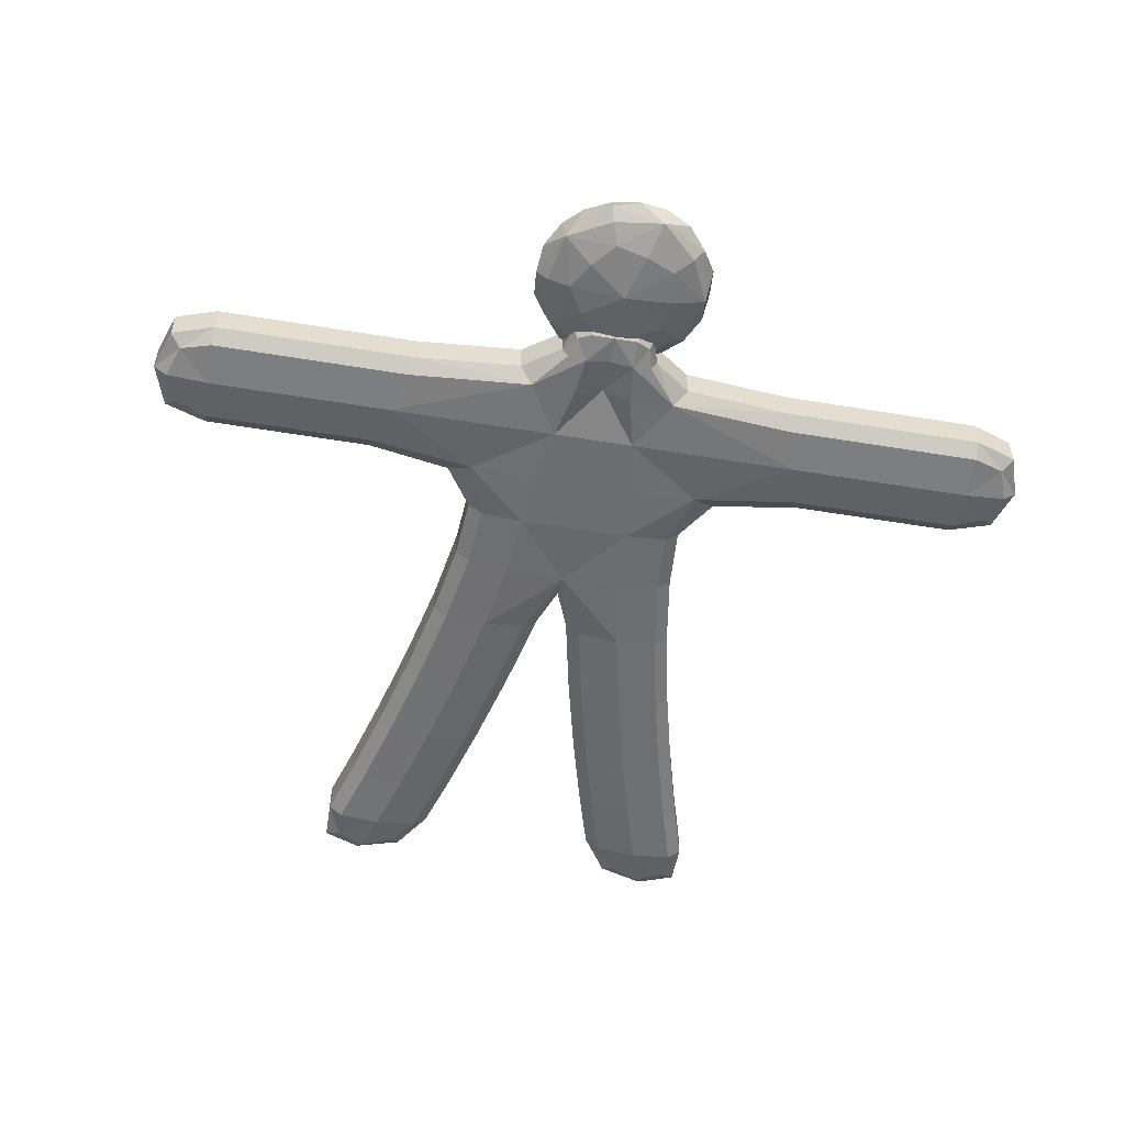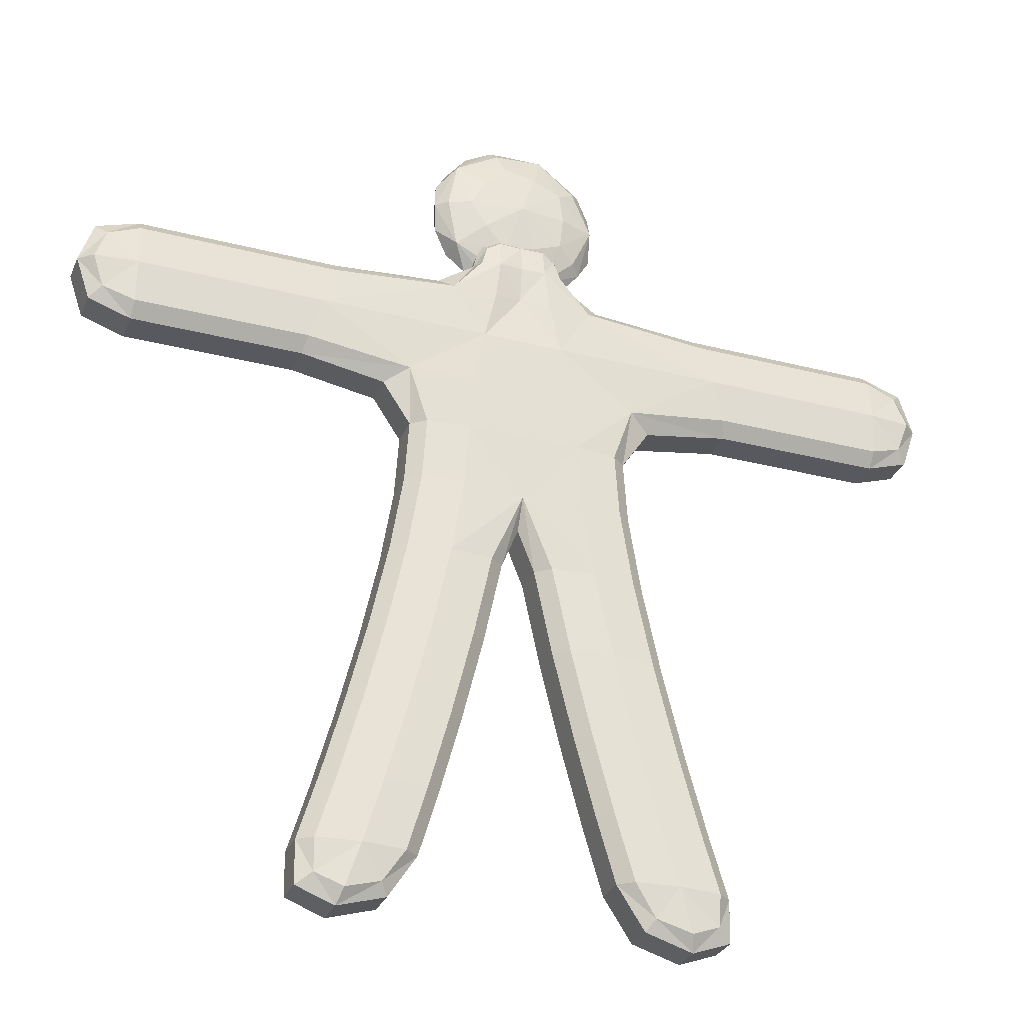
<metadata>
{"format":"obj","ext":"obj","renderer":"f3d","projection":"perspective","resolution":1024,"background":"white","views":[{"elev":-53.9,"azim":170.0,"up":"+Z"},{"elev":-30.4,"azim":-20.4,"up":"+Y"}]}
</metadata>
<code>
v 0.1491 6.571 -0.2209
v 0.4824 7.03 -0.2209
v -0.3903 6.746 -0.2209
v -0.3903 7.313 -0.2209
v 0.1491 7.489 -0.2209
v 0.7805 7.03 -0.05215
v 0.2412 6.288 -0.05215
v -0.6315 6.571 -0.05215
v -0.6315 7.489 -0.05215
v 0.2412 7.772 -0.05215
v 0.6315 6.571 0.05215
v -0.2412 6.288 0.05215
v -0.7805 7.03 0.05215
v -0.2412 7.772 0.05215
v 0.6315 7.489 0.05215
v 0.3903 6.746 0.2209
v -0.1491 6.571 0.2209
v -0.4824 7.03 0.2209
v -0.1491 7.489 0.2209
v 0.3903 7.313 0.2209
v 0.3624 5.539 -0.2836
v -0.3624 5.539 -0.2836
v 0.5 4.539 -0.2836
v -0.5 4.539 -0.2836
v 0.3624 5.539 0.2836
v -0.3624 5.539 0.2836
v 0.5 4.539 0.2836
v -0.5 4.539 0.2836
v 1 4.539 0.1418
v -1 4.539 0.1418
v 1 4.539 -0.1418
v -1 4.539 -0.1418
v 2 5.039 -0.1418
v -2 5.039 -0.1418
v 2 5.039 0.1418
v -2 5.039 0.1418
v 1.725 6.039 0.1418
v -1.725 6.039 0.1418
v 1.725 6.039 -0.1418
v -1.725 6.039 -0.1418
v 1.862 5.539 0.2836
v -1.862 5.539 0.2836
v 1.862 5.539 -0.2836
v -1.862 5.539 -0.2836
v 3.5 5.539 -0.2836
v -3.5 5.539 -0.2836
v 3.5 5.539 0.2836
v -3.5 5.539 0.2836
v 3.5 6.039 -0.1418
v -3.5 6.039 -0.1418
v 3.5 6.039 0.1418
v -3.5 6.039 0.1418
v 3.5 5.039 0.1418
v -3.5 5.039 0.1418
v 3.5 5.039 -0.1418
v -3.5 5.039 -0.1418
v 4 5.539 0.1418
v -4 5.539 0.1418
v 4 5.539 -0.1418
v -4 5.539 -0.1418
v 0.1476 3.289 -0.1418
v -0.1476 3.289 -0.1418
v 0.1476 3.289 0.1418
v -0.1476 3.289 0.1418
v 1.148 3.289 0.1418
v -1.148 3.289 0.1418
v 1.148 3.289 -0.1418
v -1.148 3.289 -0.1418
v 0.6476 3.289 0.2836
v -0.6476 3.289 0.2836
v 0.6476 3.289 -0.2836
v -0.6476 3.289 -0.2836
v 0.992 1.789 -0.2836
v -0.992 1.789 -0.2836
v 0.992 1.789 0.2836
v -0.992 1.789 0.2836
v 1.492 1.789 -0.1418
v -1.492 1.789 -0.1418
v 1.492 1.789 0.1418
v -1.492 1.789 0.1418
v 0.492 1.789 0.1418
v -0.492 1.789 0.1418
v 0.492 1.789 -0.1418
v -0.492 1.789 -0.1418
v 0.8463 0.5394 -0.1418
v -0.8463 0.5394 -0.1418
v 0.8463 0.5394 0.1418
v -0.8463 0.5394 0.1418
v 1.846 0.5394 0.1418
v -1.846 0.5394 0.1418
v 1.846 0.5394 -0.1418
v -1.846 0.5394 -0.1418
v 1.346 0.5394 0.2836
v -1.346 0.5394 0.2836
v 1.346 0.5394 -0.2836
v -1.346 0.5394 -0.2836
v 1.504 0.03936 0.1418
v -1.504 0.03936 0.1418
v 1.504 0.03936 -0.1418
v -1.504 0.03936 -0.1418
v 0 6.396 -0.1418
v 0 6.396 0.1418
v 0.4305 6.353 0.1418
v -0.4305 6.353 0.1418
v 0.4305 6.353 -0.1418
v -0.4305 6.353 -0.1418
v 0.2153 6.353 0.2836
v -0.2153 6.353 0.2836
v 0.2153 6.353 -0.2836
v -0.2153 6.353 -0.2836
v 0.2058 6.709 0.1418
v -0.2058 6.709 0.1418
v 0.2058 6.709 -0.1418
v -0.2058 6.709 -0.1418
v 0.3388 6.784 -0.237
v -0.1294 6.632 -0.237
v 0.2094 6.386 -0.1465
v 0.3388 7.276 -0.237
v 0.6775 7.03 -0.1465
v -0.4187 7.03 -0.237
v -0.5481 6.632 -0.1465
v -0.1294 7.428 -0.237
v -0.5481 7.428 -0.1465
v 0.2094 7.674 -0.1465
v 0.7575 7.276 -0
v 0.7575 6.784 -0
v 0.4682 6.386 -0
v 0 6.233 -0
v -0.4682 6.386 -0
v -0.7575 6.784 -0
v -0.7575 7.276 -0
v -0.4682 7.674 -0
v 0 7.826 -0
v 0.4682 7.674 -0
v 0.5481 6.632 0.1465
v -0.2094 6.386 0.1465
v -0.6775 7.03 0.1465
v -0.2094 7.674 0.1465
v 0.5481 7.428 0.1465
v 0.4187 7.03 0.237
v 0.1294 6.632 0.237
v -0.3388 6.784 0.237
v -0.3388 7.276 0.237
v 0.1294 7.428 0.237
v 0.5369 3.977 -0.2836
v -0.5369 3.977 -0.2836
v 0.9186 5.539 -0.2836
v -0.9186 5.539 -0.2836
v 0.875 4.539 -0.2482
v -0.875 4.539 -0.2482
v 0.2568 5.993 -0.2836
v -0.2568 5.993 -0.2836
v 0.875 4.539 0.2482
v -0.875 4.539 0.2482
v 0.9186 5.539 0.2836
v -0.9186 5.539 0.2836
v 0.5369 3.977 0.2836
v -0.5369 3.977 0.2836
v 0.2568 5.993 0.2836
v -0.2568 5.993 0.2836
v 1.037 3.977 -0.1418
v -1.037 3.977 -0.1418
v 1.037 3.977 0.1418
v -1.037 3.977 0.1418
v 0.7636 6.118 -0.1418
v -0.7636 6.118 -0.1418
v 0.7636 6.118 0.1418
v -0.7636 6.118 0.1418
v 0 5.539 -0.2836
v 0 4.539 -0.2836
v 0.4656 5.039 -0.2836
v -0.4656 5.039 -0.2836
v 0 5.539 0.2836
v 0.4656 5.039 0.2836
v -0.4656 5.039 0.2836
v 0 4.539 0.2836
v 1.25 4.914 0.1418
v -1.25 4.914 0.1418
v 1.25 4.914 -0.1418
v -1.25 4.914 -0.1418
v 1 4.539 -0
v -1 4.539 -0
v 0 3.664 0.1418
v 0 3.664 -0.1418
v 0 6.039 0.1418
v 0 6.039 -0.1418
v 1.966 5.164 -0.2482
v -1.966 5.164 -0.2482
v 2.875 5.039 -0.1418
v -2.875 5.039 -0.1418
v 2 5.039 -0
v -2 5.039 -0
v 2.875 5.039 0.1418
v -2.875 5.039 0.1418
v 1.966 5.164 0.2482
v -1.966 5.164 0.2482
v 1.759 5.914 0.2482
v -1.759 5.914 0.2482
v 2.806 6.039 0.1418
v -2.806 6.039 0.1418
v 1.725 6.039 -0
v -1.725 6.039 -0
v 2.806 6.039 -0.1418
v -2.806 6.039 -0.1418
v 1.759 5.914 -0.2482
v -1.759 5.914 -0.2482
v 2.841 5.539 0.2836
v -2.841 5.539 0.2836
v 2.841 5.539 -0.2836
v -2.841 5.539 -0.2836
v 3.5 5.914 -0.2482
v -3.5 5.914 -0.2482
v 3.875 5.539 -0.2482
v -3.875 5.539 -0.2482
v 3.5 5.164 -0.2482
v -3.5 5.164 -0.2482
v 3.5 5.164 0.2482
v -3.5 5.164 0.2482
v 3.875 5.539 0.2482
v -3.875 5.539 0.2482
v 3.5 5.914 0.2482
v -3.5 5.914 0.2482
v 3.5 6.039 -0
v -3.5 6.039 -0
v 3.875 5.914 -0.1418
v -3.875 5.914 -0.1418
v 3.875 5.914 0.1418
v -3.875 5.914 0.1418
v 3.5 5.039 -0
v -3.5 5.039 -0
v 3.875 5.164 0.1418
v -3.875 5.164 0.1418
v 3.875 5.164 -0.1418
v -3.875 5.164 -0.1418
v 4 5.539 -0
v -4 5.539 -0
v 0.2726 3.289 -0.2482
v -0.2726 3.289 -0.2482
v 0.3075 2.539 -0.1418
v -0.3075 2.539 -0.1418
v 0.1476 3.289 -0
v -0.1476 3.289 -0
v 0.3075 2.539 0.1418
v -0.3075 2.539 0.1418
v 0.2726 3.289 0.2482
v -0.2726 3.289 0.2482
v 1.023 3.289 0.2482
v -1.023 3.289 0.2482
v 1.308 2.539 0.1418
v -1.308 2.539 0.1418
v 1.148 3.289 -0
v -1.148 3.289 -0
v 1.308 2.539 -0.1418
v -1.308 2.539 -0.1418
v 1.023 3.289 -0.2482
v -1.023 3.289 -0.2482
v 0.8075 2.539 0.2836
v -0.8075 2.539 0.2836
v 0.8075 2.539 -0.2836
v -0.8075 2.539 -0.2836
v 1.367 1.789 -0.2482
v -1.367 1.789 -0.2482
v 1.179 1.102 -0.2836
v -1.179 1.102 -0.2836
v 0.617 1.789 -0.2482
v -0.617 1.789 -0.2482
v 0.617 1.789 0.2482
v -0.617 1.789 0.2482
v 1.179 1.102 0.2836
v -1.179 1.102 0.2836
v 1.367 1.789 0.2482
v -1.367 1.789 0.2482
v 1.492 1.789 -0
v -1.492 1.789 -0
v 1.679 1.102 -0.1418
v -1.679 1.102 -0.1418
v 1.679 1.102 0.1418
v -1.679 1.102 0.1418
v 0.492 1.789 -0
v -0.492 1.789 -0
v 0.679 1.102 0.1418
v -0.679 1.102 0.1418
v 0.679 1.102 -0.1418
v -0.679 1.102 -0.1418
v 0.9713 0.5394 -0.2482
v -0.9713 0.5394 -0.2482
v 1.089 0.1644 -0.1418
v -1.089 0.1644 -0.1418
v 0.8463 0.5394 -0
v -0.8463 0.5394 -0
v 1.089 0.1644 0.1418
v -1.089 0.1644 0.1418
v 0.9713 0.5394 0.2482
v -0.9713 0.5394 0.2482
v 1.721 0.5394 0.2482
v -1.721 0.5394 0.2482
v 1.839 0.1644 0.1418
v -1.839 0.1644 0.1418
v 1.846 0.5394 -0
v -1.846 0.5394 -0
v 1.839 0.1644 -0.1418
v -1.839 0.1644 -0.1418
v 1.721 0.5394 -0.2482
v -1.721 0.5394 -0.2482
v 1.464 0.1644 0.2482
v -1.464 0.1644 0.2482
v 1.464 0.1644 -0.2482
v -1.464 0.1644 -0.2482
v 1.504 0.03936 -0
v -1.504 0.03936 -0
v 0 6.417 0
v 0 6.664 -0.1418
v 0 6.361 -0.2553
v 0 6.361 0.2553
v 0 6.664 0.1418
v 0.4305 6.353 0
v -0.4305 6.353 0
v 0.3649 6.598 0.1418
v -0.3649 6.598 0.1418
v 0.3767 6.353 0.2482
v -0.3767 6.353 0.2482
v 0.3767 6.353 -0.2482
v -0.3767 6.353 -0.2482
v 0.3649 6.598 -0.1418
v -0.3649 6.598 -0.1418
v 0.2082 6.598 0.2482
v -0.2082 6.598 0.2482
v 0.2082 6.598 -0.2482
v -0.2082 6.598 -0.2482
v 0.2058 6.731 0
v -0.2058 6.731 0
v 0 7.03 -0.2854
v 0.5903 6.601 -0.1276
v -0.2255 6.336 -0.1276
v -0.7296 7.03 -0.1276
v -0.2255 7.724 -0.1276
v 0.5903 7.459 -0.1276
v 0.2255 6.336 0.1276
v -0.5903 6.601 0.1276
v -0.5903 7.459 0.1276
v 0.2255 7.724 0.1276
v 0.7296 7.03 0.1276
v -0 7.03 0.2854
v 0.648 6.009 -0.261
v -0.648 6.009 -0.261
v 0.9119 3.977 -0.2482
v -0.9119 3.977 -0.2482
v 0.648 6.009 0.261
v -0.648 6.009 0.261
v 0.9119 3.977 0.2482
v -0.9119 3.977 0.2482
v 0 3.928 -0.2679
v 1.047 5.039 -0.261
v -1.047 5.039 -0.261
v 0 6.039 -0.2127
v 1.047 5.039 0.261
v -1.047 5.039 0.261
v 0 3.928 0.2679
v 0 6.039 0.2127
v 1.037 3.977 -0
v -1.037 3.977 -0
v 0.7636 6.118 -0
v -0.7636 6.118 -0
v 0 5.039 -0.2836
v 0 5.039 0.2836
v 1.25 4.914 -0
v -1.25 4.914 -0
v 0 3.664 -0
v 0 6.039 -0
v 2.875 5.039 -0
v -2.875 5.039 -0
v 2.806 6.039 -0
v -2.806 6.039 -0
v 2.866 5.164 0.2482
v -2.866 5.164 0.2482
v 2.866 5.164 -0.2482
v -2.866 5.164 -0.2482
v 2.815 5.914 0.2482
v -2.815 5.914 0.2482
v 2.815 5.914 -0.2482
v -2.815 5.914 -0.2482
v 3.778 5.817 -0.2206
v -3.778 5.817 -0.2206
v 3.778 5.817 0.2206
v -3.778 5.817 0.2206
v 3.778 5.262 -0.2206
v -3.778 5.262 -0.2206
v 3.778 5.262 0.2206
v -3.778 5.262 0.2206
v 3.875 5.914 -0
v -3.875 5.914 -0
v 3.875 5.164 -0
v -3.875 5.164 -0
v 0.3075 2.539 -0
v -0.3075 2.539 -0
v 1.308 2.539 -0
v -1.308 2.539 -0
v 0.4325 2.539 0.2482
v -0.4325 2.539 0.2482
v 0.4325 2.539 -0.2482
v -0.4325 2.539 -0.2482
v 1.183 2.539 0.2482
v -1.183 2.539 0.2482
v 1.183 2.539 -0.2482
v -1.183 2.539 -0.2482
v 1.554 1.102 -0.2482
v -1.554 1.102 -0.2482
v 1.554 1.102 0.2482
v -1.554 1.102 0.2482
v 0.804 1.102 -0.2482
v -0.804 1.102 -0.2482
v 0.804 1.102 0.2482
v -0.804 1.102 0.2482
v 1.679 1.102 -0
v -1.679 1.102 -0
v 0.679 1.102 -0
v -0.679 1.102 -0
v 1.089 0.1644 -0
v -1.089 0.1644 -0
v 1.839 0.1644 -0
v -1.839 0.1644 -0
v 1.156 0.2616 0.2206
v -1.156 0.2616 0.2206
v 1.156 0.2616 -0.2206
v -1.156 0.2616 -0.2206
v 1.712 0.2616 0.2206
v -1.712 0.2616 0.2206
v 1.712 0.2616 -0.2206
v -1.712 0.2616 -0.2206
v 0 6.732 0
v 0.3649 6.604 0
v -0.3649 6.604 0
v 0 6.597 0.2446
v 0 6.597 -0.2446
v 0.3275 6.531 0.2206
v -0.3275 6.531 0.2206
v 0.3275 6.531 -0.2206
v -0.3275 6.531 -0.2206
f 1 117 334 116
f 1 116 332 115
f 1 115 333 117
f 2 119 333 115
f 2 115 332 118
f 2 118 337 119
f 3 121 335 120
f 3 120 332 116
f 3 116 334 121
f 4 123 336 122
f 4 122 332 120
f 4 120 335 123
f 5 124 337 118
f 5 118 332 122
f 5 122 336 124
f 6 126 333 119
f 6 119 337 125
f 6 125 342 126
f 7 128 334 117
f 7 117 333 127
f 7 127 338 128
f 8 130 335 121
f 8 121 334 129
f 8 129 339 130
f 9 132 336 123
f 9 123 335 131
f 9 131 340 132
f 10 134 337 124
f 10 124 336 133
f 10 133 341 134
f 11 126 342 135
f 11 135 338 127
f 11 127 333 126
f 12 128 338 136
f 12 136 339 129
f 12 129 334 128
f 13 130 339 137
f 13 137 340 131
f 13 131 335 130
f 14 132 340 138
f 14 138 341 133
f 14 133 336 132
f 15 134 341 139
f 15 139 342 125
f 15 125 337 134
f 16 141 338 135
f 16 135 342 140
f 16 140 343 141
f 17 142 339 136
f 17 136 338 141
f 17 141 343 142
f 18 143 340 137
f 18 137 339 142
f 18 142 343 143
f 19 144 341 138
f 19 138 340 143
f 19 143 343 144
f 20 140 342 139
f 20 139 341 144
f 20 144 343 140
f 21 151 344 147
f 21 147 353 171
f 21 171 364 169
f 21 169 355 151
f 22 169 364 172
f 22 172 354 148
f 22 148 345 152
f 22 152 355 169
f 23 145 352 170
f 23 170 364 171
f 23 171 353 149
f 23 149 346 145
f 24 150 354 172
f 24 172 364 170
f 24 170 352 146
f 24 146 347 150
f 25 155 348 159
f 25 159 359 173
f 25 173 365 174
f 25 174 356 155
f 26 175 365 173
f 26 173 359 160
f 26 160 349 156
f 26 156 357 175
f 27 153 356 174
f 27 174 365 176
f 27 176 358 157
f 27 157 350 153
f 28 158 358 176
f 28 176 365 175
f 28 175 357 154
f 28 154 351 158
f 29 181 366 177
f 29 177 356 153
f 29 153 350 163
f 29 163 360 181
f 30 164 351 154
f 30 154 357 178
f 30 178 367 182
f 30 182 361 164
f 31 149 353 179
f 31 179 366 181
f 31 181 360 161
f 31 161 346 149
f 32 162 361 182
f 32 182 367 180
f 32 180 354 150
f 32 150 347 162
f 33 191 366 179
f 33 179 353 187
f 33 187 376 189
f 33 189 370 191
f 34 190 377 188
f 34 188 354 180
f 34 180 367 192
f 34 192 371 190
f 35 195 356 177
f 35 177 366 191
f 35 191 370 193
f 35 193 374 195
f 36 194 371 192
f 36 192 367 178
f 36 178 357 196
f 36 196 375 194
f 37 201 362 167
f 37 167 348 197
f 37 197 378 199
f 37 199 372 201
f 38 200 379 198
f 38 198 349 168
f 38 168 363 202
f 38 202 373 200
f 39 205 344 165
f 39 165 362 201
f 39 201 372 203
f 39 203 380 205
f 40 204 373 202
f 40 202 363 166
f 40 166 345 206
f 40 206 381 204
f 41 197 348 155
f 41 155 356 195
f 41 195 374 207
f 41 207 378 197
f 42 208 375 196
f 42 196 357 156
f 42 156 349 198
f 42 198 379 208
f 43 187 353 147
f 43 147 344 205
f 43 205 380 209
f 43 209 376 187
f 44 210 381 206
f 44 206 345 148
f 44 148 354 188
f 44 188 377 210
f 45 215 376 209
f 45 209 380 211
f 45 211 382 213
f 45 213 386 215
f 46 214 383 212
f 46 212 381 210
f 46 210 377 216
f 46 216 387 214
f 47 221 378 207
f 47 207 374 217
f 47 217 388 219
f 47 219 384 221
f 48 220 389 218
f 48 218 375 208
f 48 208 379 222
f 48 222 385 220
f 49 211 380 203
f 49 203 372 223
f 49 223 390 225
f 49 225 382 211
f 50 226 391 224
f 50 224 373 204
f 50 204 381 212
f 50 212 383 226
f 51 223 372 199
f 51 199 378 221
f 51 221 384 227
f 51 227 390 223
f 52 228 385 222
f 52 222 379 200
f 52 200 373 224
f 52 224 391 228
f 53 217 374 193
f 53 193 370 229
f 53 229 392 231
f 53 231 388 217
f 54 232 393 230
f 54 230 371 194
f 54 194 375 218
f 54 218 389 232
f 55 229 370 189
f 55 189 376 215
f 55 215 386 233
f 55 233 392 229
f 56 234 387 216
f 56 216 377 190
f 56 190 371 230
f 56 230 393 234
f 57 235 390 227
f 57 227 384 219
f 57 219 388 231
f 57 231 392 235
f 58 232 389 220
f 58 220 385 228
f 58 228 391 236
f 58 236 393 232
f 59 213 382 225
f 59 225 390 235
f 59 235 392 233
f 59 233 386 213
f 60 234 393 236
f 60 236 391 226
f 60 226 383 214
f 60 214 387 234
f 61 241 368 184
f 61 184 352 237
f 61 237 400 239
f 61 239 394 241
f 62 240 401 238
f 62 238 352 184
f 62 184 368 242
f 62 242 395 240
f 63 245 358 183
f 63 183 368 241
f 63 241 394 243
f 63 243 398 245
f 64 244 395 242
f 64 242 368 183
f 64 183 358 246
f 64 246 399 244
f 65 251 360 163
f 65 163 350 247
f 65 247 402 249
f 65 249 396 251
f 66 250 403 248
f 66 248 351 164
f 66 164 361 252
f 66 252 397 250
f 67 255 346 161
f 67 161 360 251
f 67 251 396 253
f 67 253 404 255
f 68 254 397 252
f 68 252 361 162
f 68 162 347 256
f 68 256 405 254
f 69 247 350 157
f 69 157 358 245
f 69 245 398 257
f 69 257 402 247
f 70 258 399 246
f 70 246 358 158
f 70 158 351 248
f 70 248 403 258
f 71 237 352 145
f 71 145 346 255
f 71 255 404 259
f 71 259 400 237
f 72 260 405 256
f 72 256 347 146
f 72 146 352 238
f 72 238 401 260
f 73 265 400 259
f 73 259 404 261
f 73 261 406 263
f 73 263 410 265
f 74 264 407 262
f 74 262 405 260
f 74 260 401 266
f 74 266 411 264
f 75 271 402 257
f 75 257 398 267
f 75 267 412 269
f 75 269 408 271
f 76 270 413 268
f 76 268 399 258
f 76 258 403 272
f 76 272 409 270
f 77 261 404 253
f 77 253 396 273
f 77 273 414 275
f 77 275 406 261
f 78 276 415 274
f 78 274 397 254
f 78 254 405 262
f 78 262 407 276
f 79 273 396 249
f 79 249 402 271
f 79 271 408 277
f 79 277 414 273
f 80 278 409 272
f 80 272 403 250
f 80 250 397 274
f 80 274 415 278
f 81 267 398 243
f 81 243 394 279
f 81 279 416 281
f 81 281 412 267
f 82 282 417 280
f 82 280 395 244
f 82 244 399 268
f 82 268 413 282
f 83 279 394 239
f 83 239 400 265
f 83 265 410 283
f 83 283 416 279
f 84 284 411 266
f 84 266 401 240
f 84 240 395 280
f 84 280 417 284
f 85 289 416 283
f 85 283 410 285
f 85 285 424 287
f 85 287 418 289
f 86 288 425 286
f 86 286 411 284
f 86 284 417 290
f 86 290 419 288
f 87 293 412 281
f 87 281 416 289
f 87 289 418 291
f 87 291 422 293
f 88 292 419 290
f 88 290 417 282
f 88 282 413 294
f 88 294 423 292
f 89 299 414 277
f 89 277 408 295
f 89 295 426 297
f 89 297 420 299
f 90 298 427 296
f 90 296 409 278
f 90 278 415 300
f 90 300 421 298
f 91 303 406 275
f 91 275 414 299
f 91 299 420 301
f 91 301 428 303
f 92 302 421 300
f 92 300 415 276
f 92 276 407 304
f 92 304 429 302
f 93 295 408 269
f 93 269 412 293
f 93 293 422 305
f 93 305 426 295
f 94 306 423 294
f 94 294 413 270
f 94 270 409 296
f 94 296 427 306
f 95 285 410 263
f 95 263 406 303
f 95 303 428 307
f 95 307 424 285
f 96 308 429 304
f 96 304 407 264
f 96 264 411 286
f 96 286 425 308
f 97 309 420 297
f 97 297 426 305
f 97 305 422 291
f 97 291 418 309
f 98 292 423 306
f 98 306 427 298
f 98 298 421 310
f 98 310 419 292
f 99 307 428 301
f 99 301 420 309
f 99 309 418 287
f 99 287 424 307
f 100 288 419 310
f 100 310 421 302
f 100 302 429 308
f 100 308 425 288
f 101 313 355 186
f 101 186 369 311
f 101 311 430 312
f 101 312 434 313
f 102 311 369 185
f 102 185 359 314
f 102 314 433 315
f 102 315 430 311
f 103 320 348 167
f 103 167 362 316
f 103 316 431 318
f 103 318 435 320
f 104 319 432 317
f 104 317 363 168
f 104 168 349 321
f 104 321 436 319
f 105 316 362 165
f 105 165 344 322
f 105 322 437 324
f 105 324 431 316
f 106 325 438 323
f 106 323 345 166
f 106 166 363 317
f 106 317 432 325
f 107 314 359 159
f 107 159 348 320
f 107 320 435 326
f 107 326 433 314
f 108 327 436 321
f 108 321 349 160
f 108 160 359 314
f 108 314 433 327
f 109 322 344 151
f 109 151 355 313
f 109 313 434 328
f 109 328 437 322
f 110 329 434 313
f 110 313 355 152
f 110 152 345 323
f 110 323 438 329
f 111 330 430 315
f 111 315 433 326
f 111 326 435 318
f 111 318 431 330
f 112 319 436 327
f 112 327 433 315
f 112 315 430 331
f 112 331 432 319
f 113 328 434 312
f 113 312 430 330
f 113 330 431 324
f 113 324 437 328
f 114 325 432 331
f 114 331 430 312
f 114 312 434 329
f 114 329 438 325

</code>
